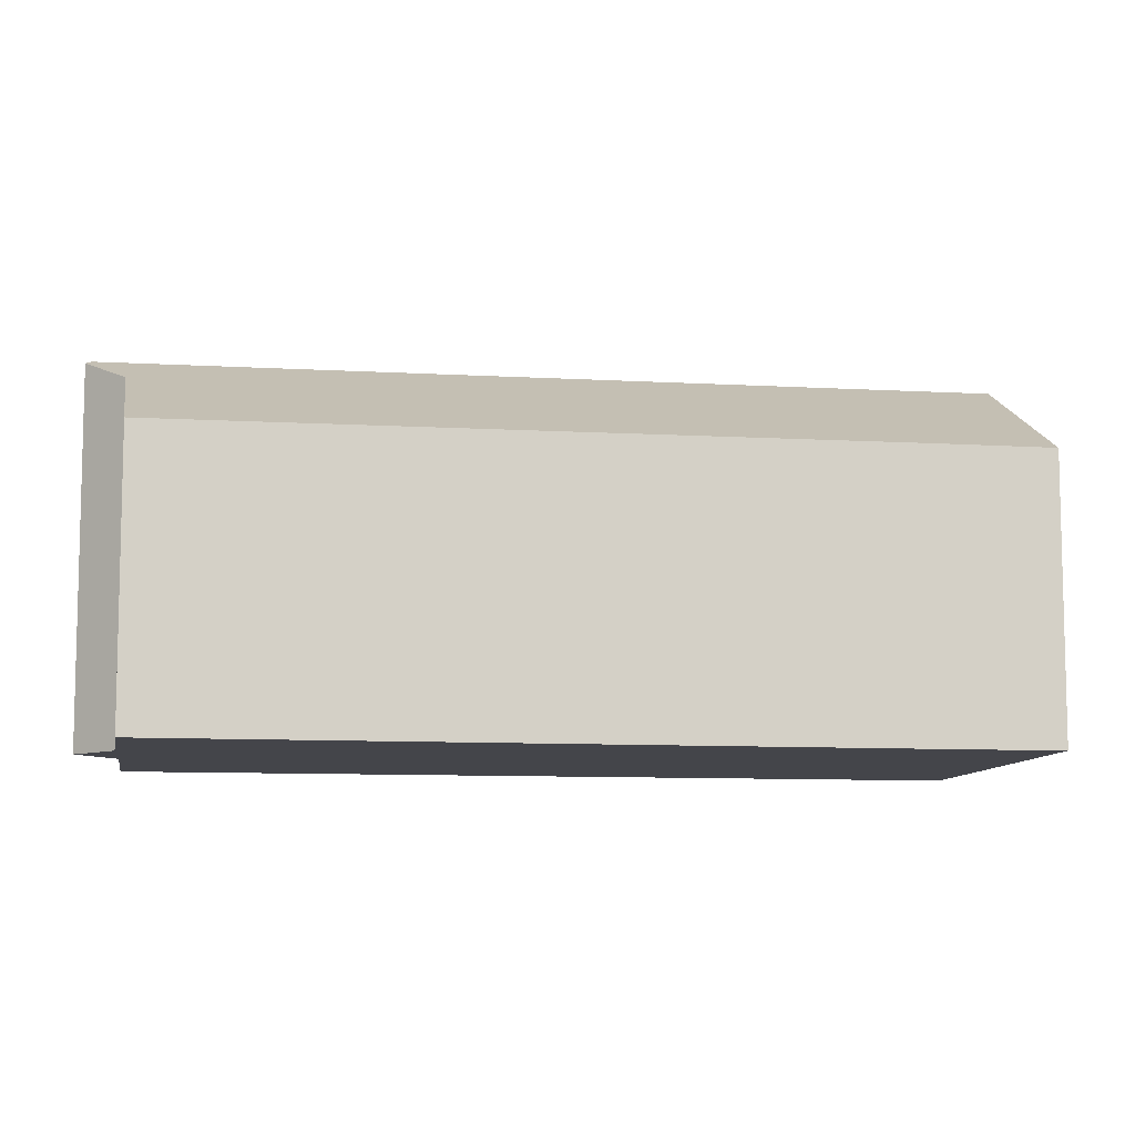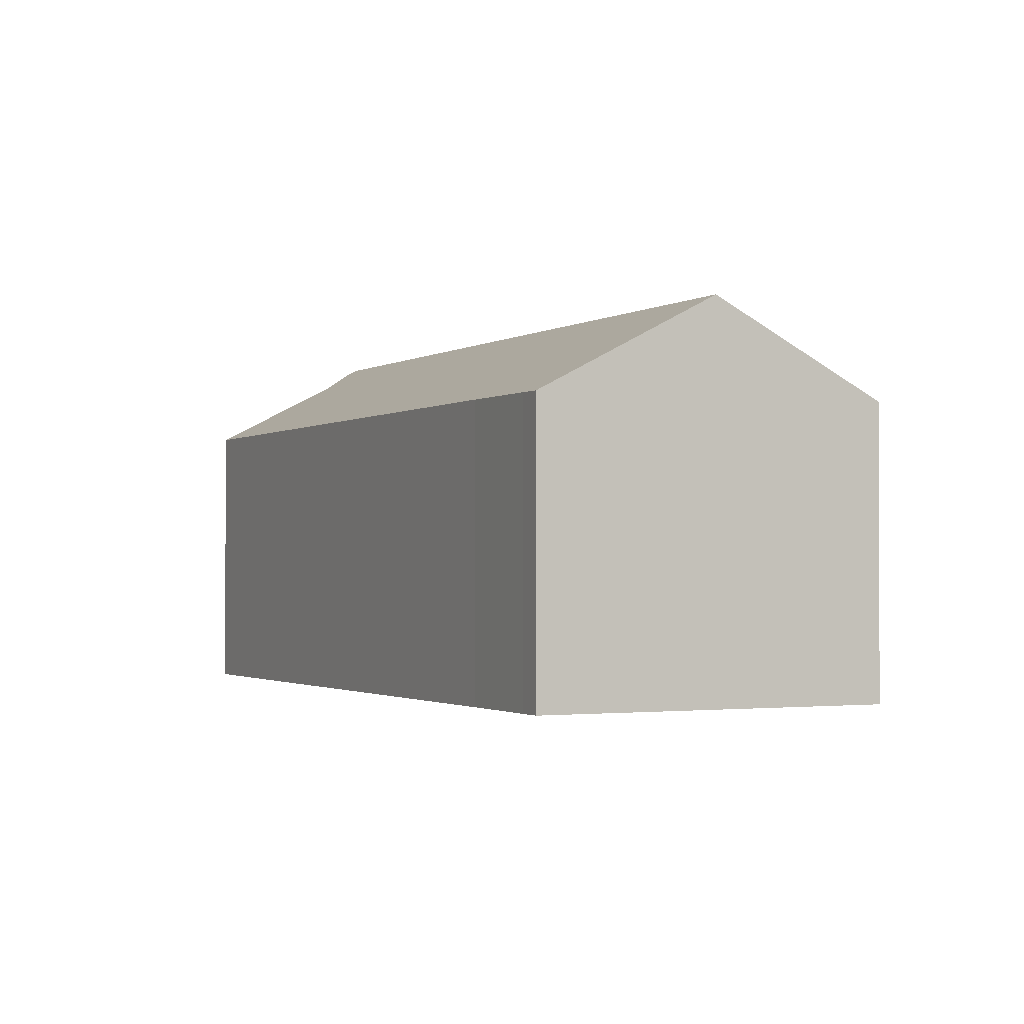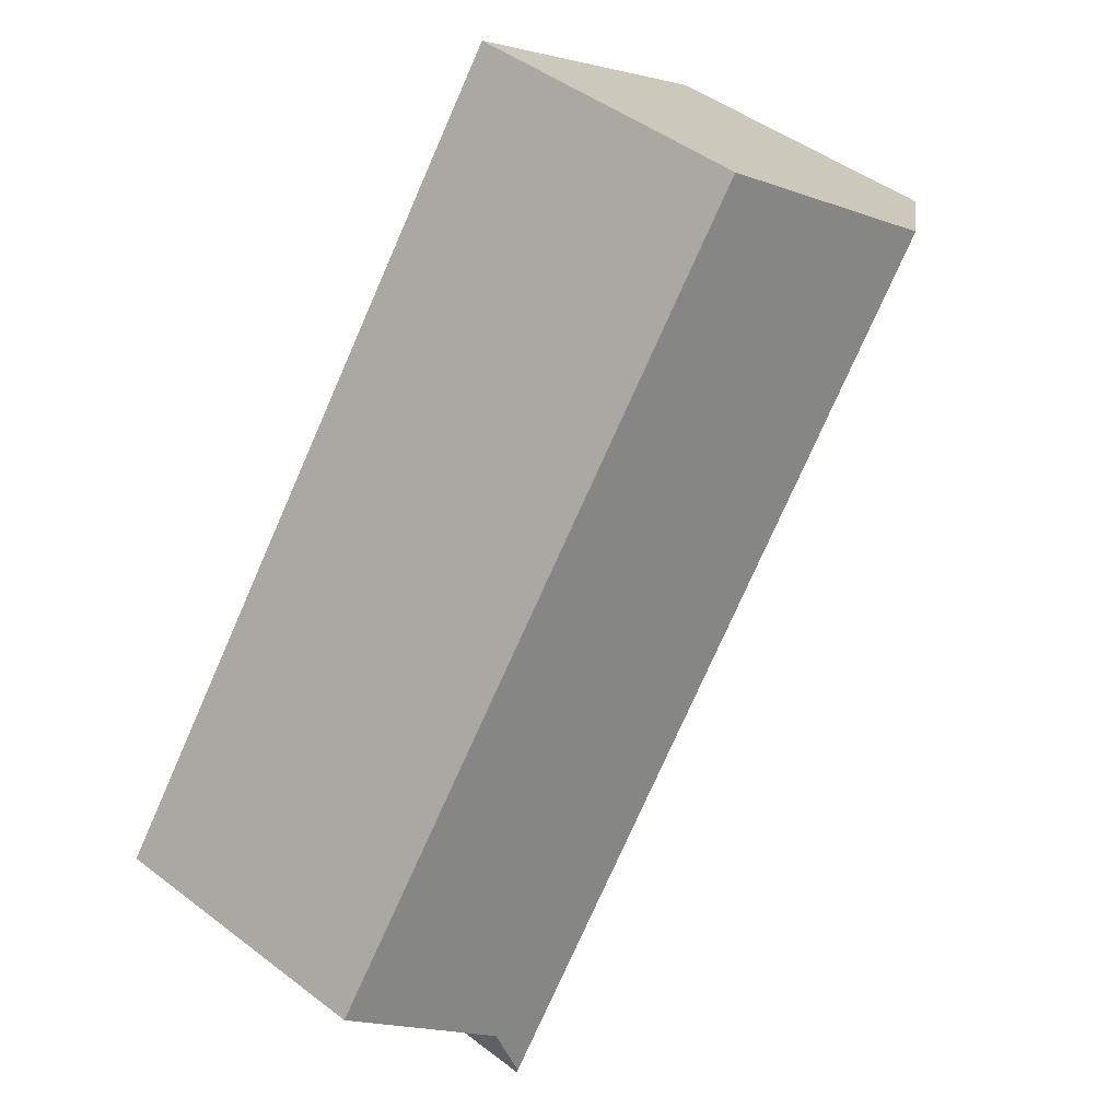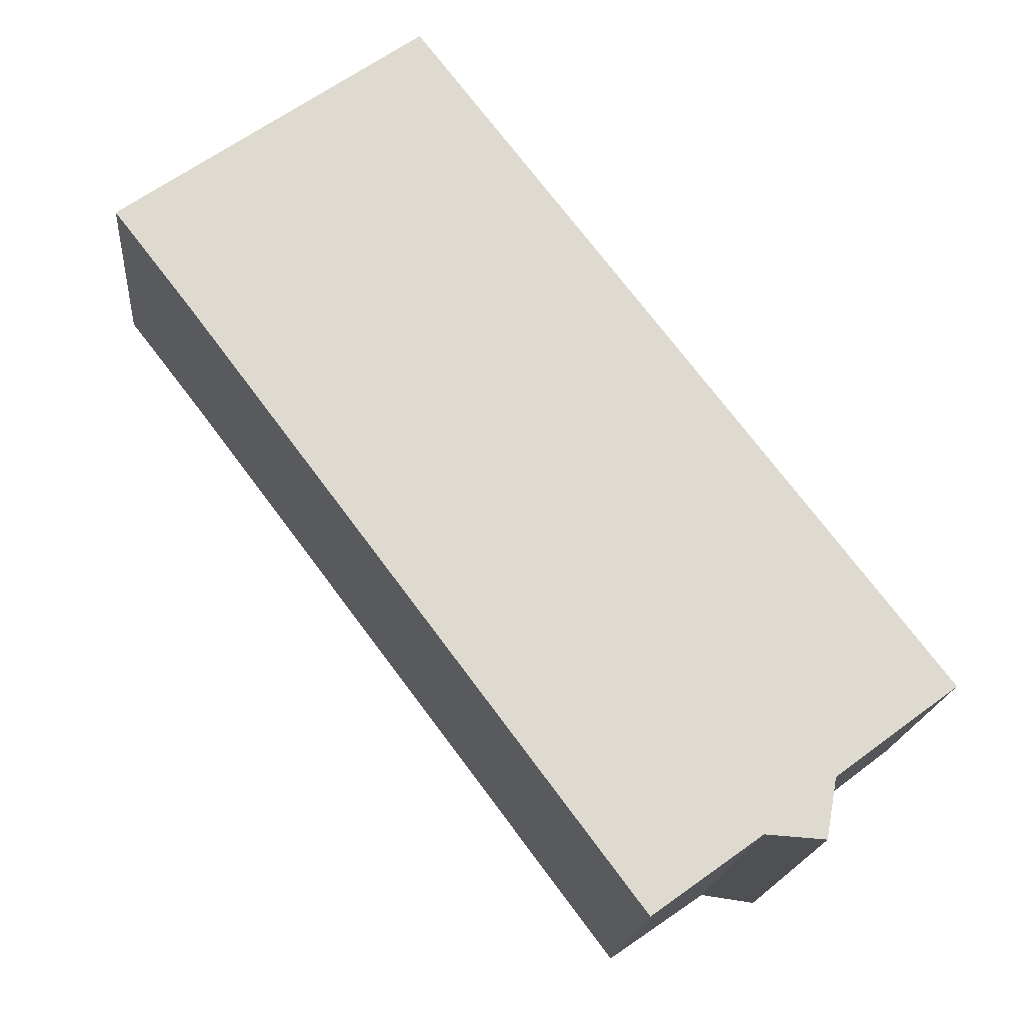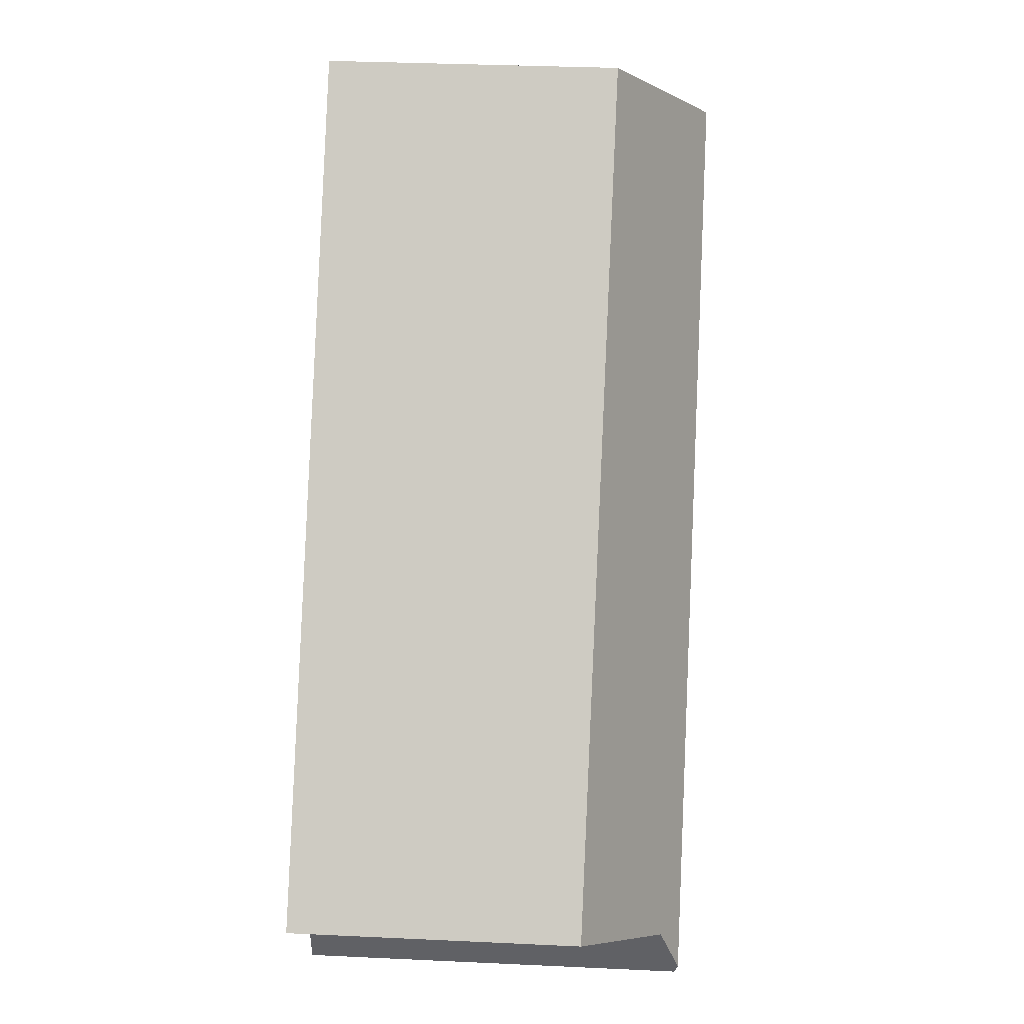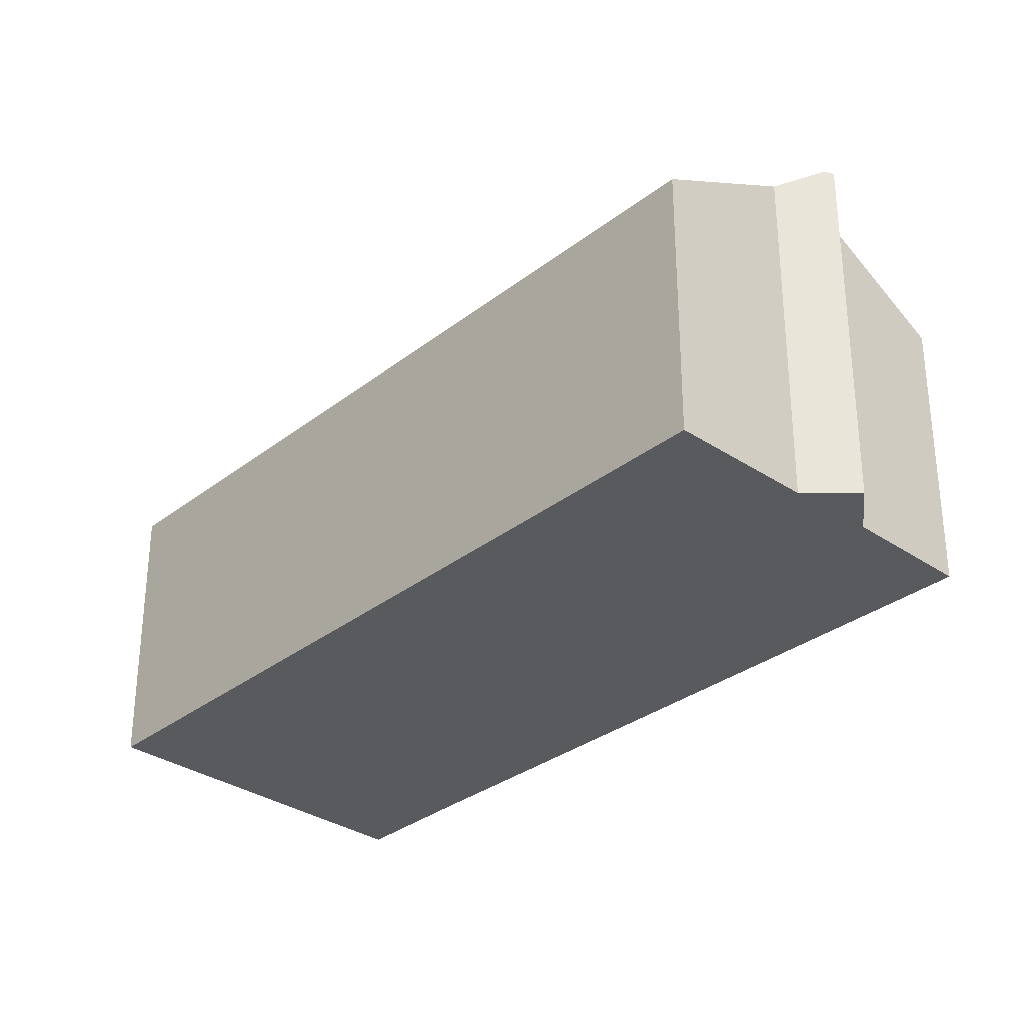
<metadata>
{"format":"obj","ext":"obj","renderer":"f3d","projection":"perspective","resolution":1024,"background":"white","views":[{"elev":-9.2,"azim":-135.9,"up":"+Y"},{"elev":-1.4,"azim":-62.5,"up":"+Y"},{"elev":46.6,"azim":131.0,"up":"+Z"},{"elev":-18.4,"azim":-5.1,"up":"+Z"},{"elev":32.1,"azim":93.8,"up":"+Z"},{"elev":-31.6,"azim":100.2,"up":"+Y"}]}
</metadata>
<code>
v  4.146 10.39 2.954
v  19.21 9.865 -15.22
v  18.97 10.39 -16.61
v  22.2 7.972 -13
v  22.55 7.749 -12.74
v  8.194 7.862 5.839
v  7.645 8.205 5.448
v  17.28 9.663 -16.74
v  18.93 10.3 -16.85
v  14.31 7.801 -18.88
v  2.219 7.823 -2.856
v  0.476 7.808 -0.604
v  0 7.801 4.777e-16
v  18.93 1.032e-15 -16.85
v  17.28 1.025e-15 -16.74
v  14.31 1.156e-15 -18.88
v  19.21 9.317e-16 -15.22
v  22.55 7.8e-16 -12.74
v  22.2 7.96e-16 -13
v  2.219 1.749e-16 -2.856
v  0.476 3.698e-17 -0.604
v  0 0 0
v  4.146 -1.809e-16 2.954
v  8.194 -3.575e-16 5.839
v  7.645 -3.336e-16 5.448
v  18.97 1.017e-15 -16.61
g defaultobject
f 1 2 3
f 2 1 4
f 4 1 5
f 5 1 6
f 6 1 7
f 8 3 9
f 3 8 1
f 1 8 10
f 1 10 11
f 1 11 12
f 1 12 13
f 14 8 9
f 8 14 15
f 15 10 8
f 10 15 16
f 4 17 2
f 17 4 5
f 17 5 18
f 17 18 19
f 16 11 10
f 11 16 20
f 11 20 12
f 12 20 21
f 21 13 12
f 13 21 22
f 22 1 13
f 1 22 7
f 7 22 23
f 7 23 6
f 6 23 24
f 24 23 25
f 24 5 6
f 5 24 18
f 2 9 3
f 9 2 14
f 14 2 26
f 26 2 17
f 14 17 15
f 17 14 26
f 21 23 22
f 23 21 20
f 23 20 25
f 25 20 24
f 24 20 18
f 18 20 19
f 19 20 17
f 17 20 16
f 17 16 15

</code>
